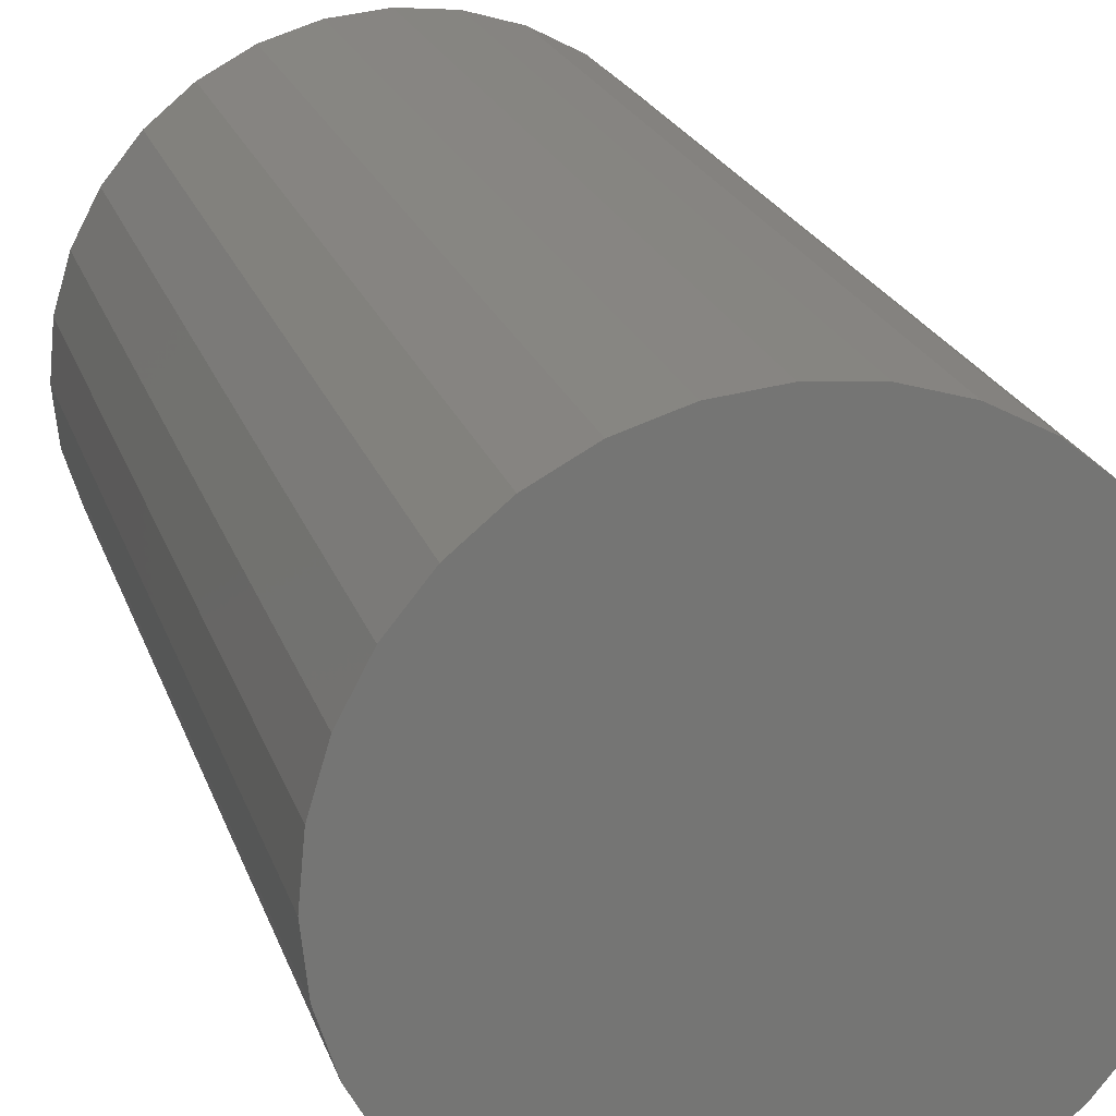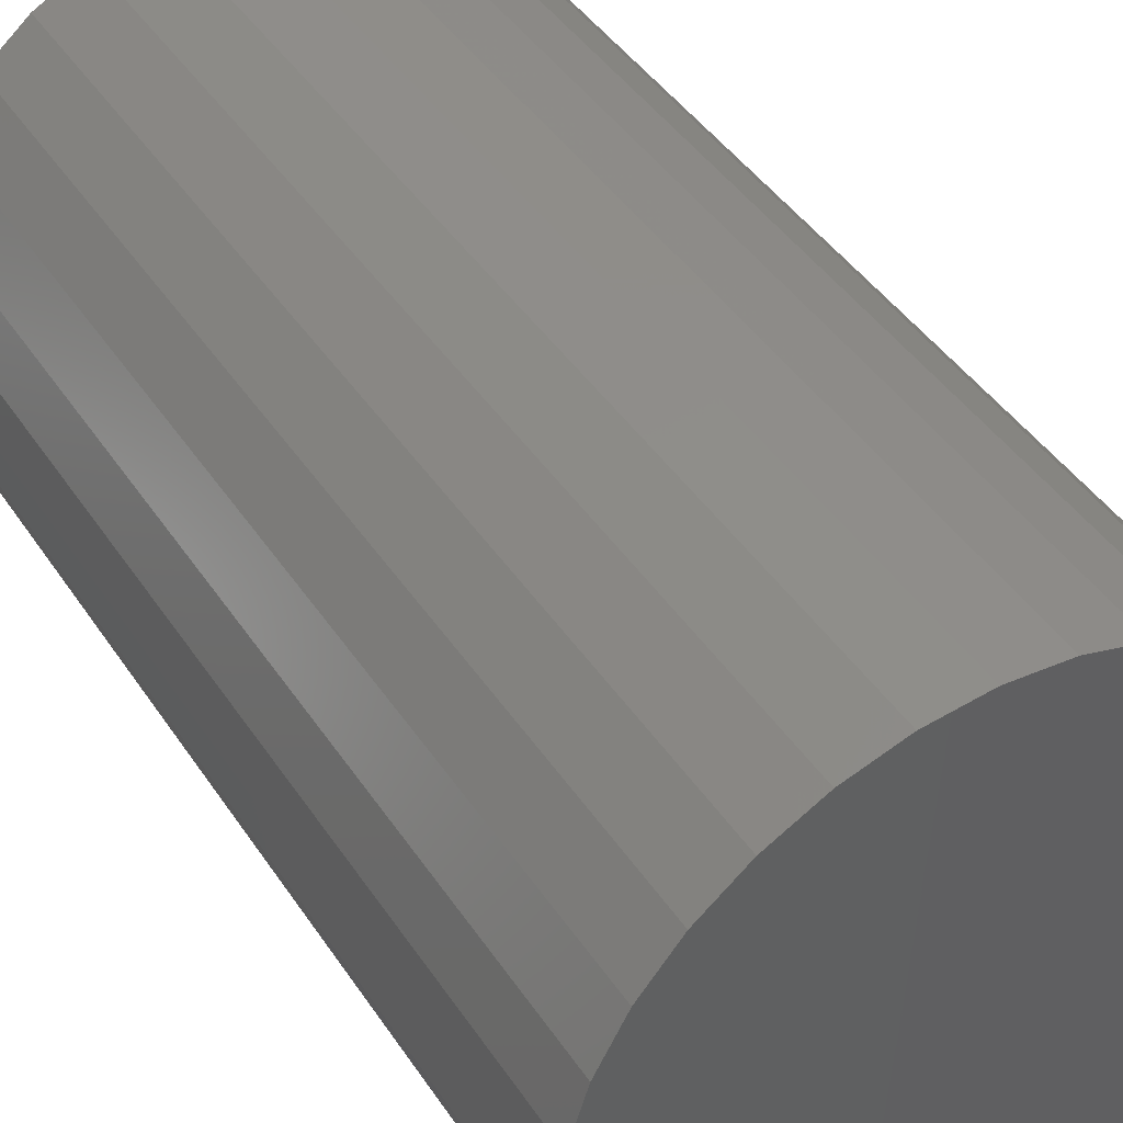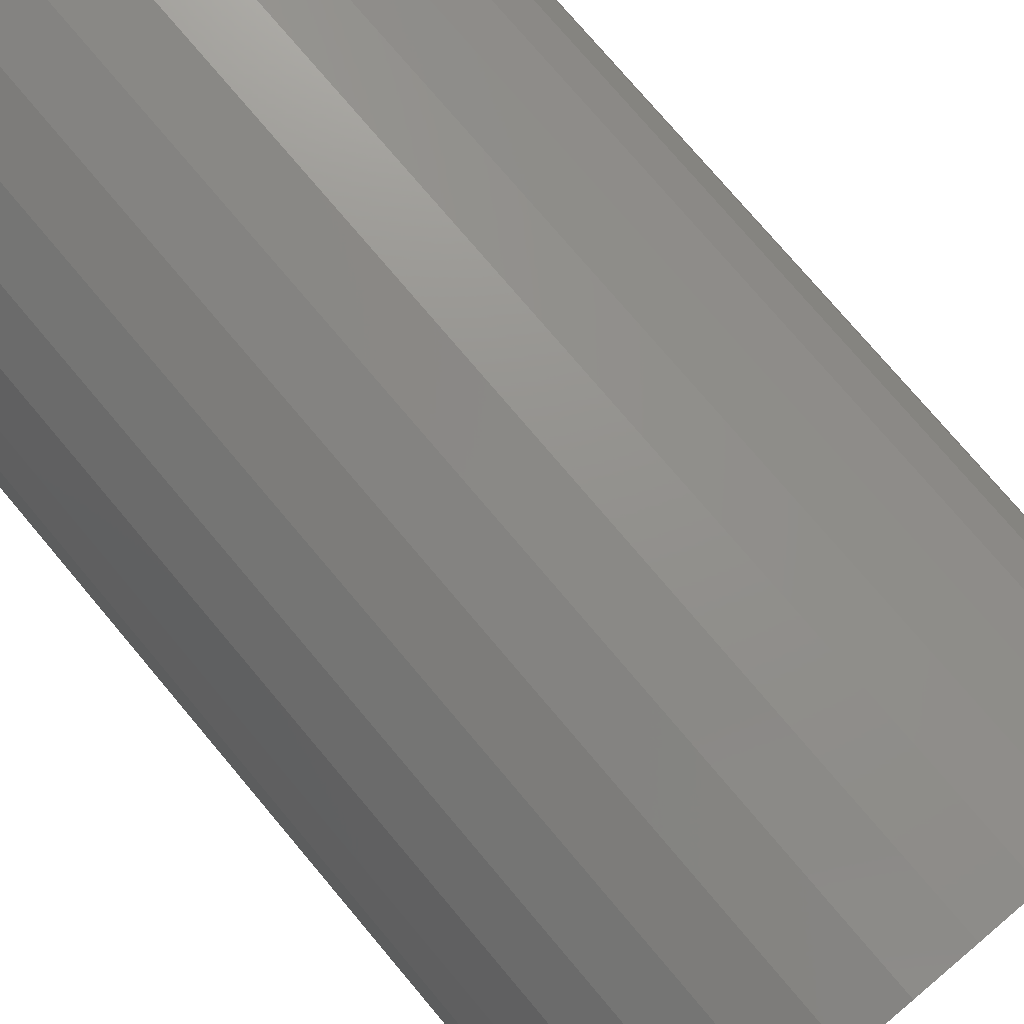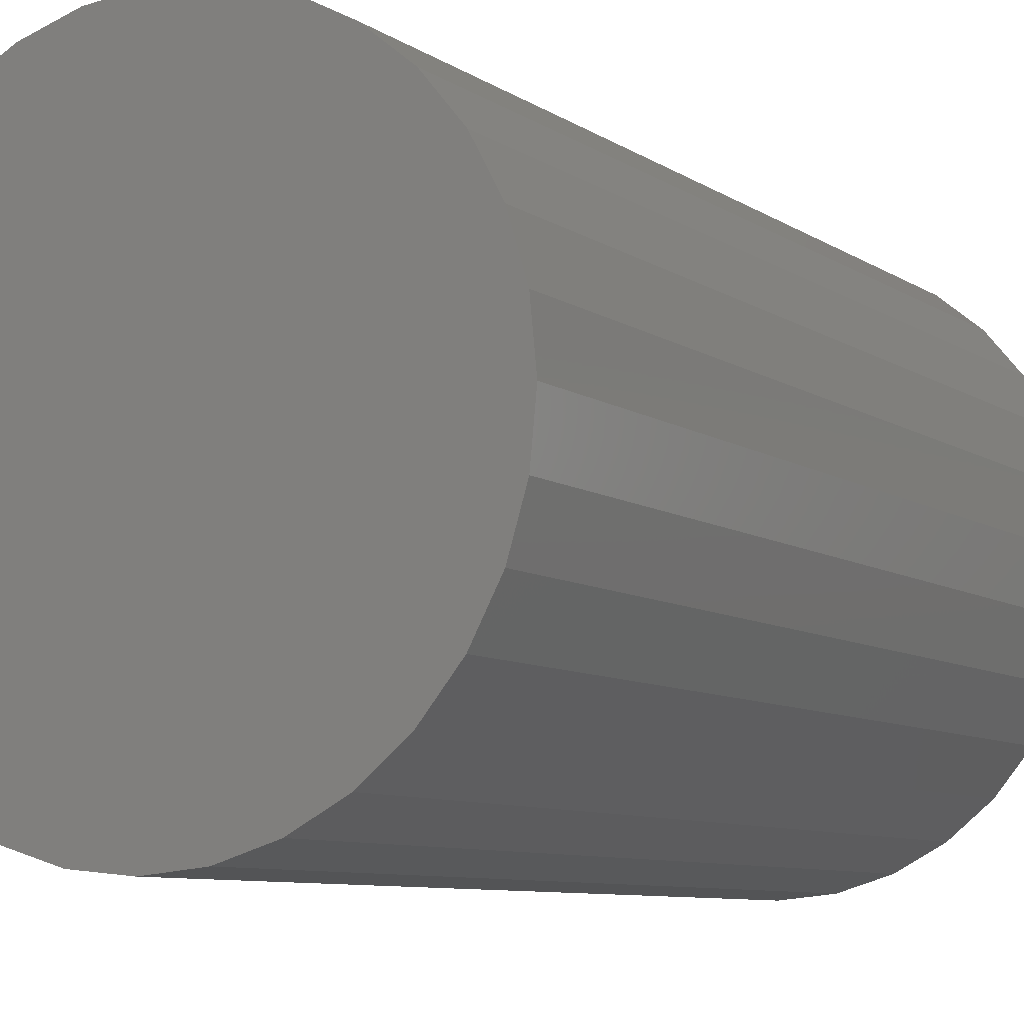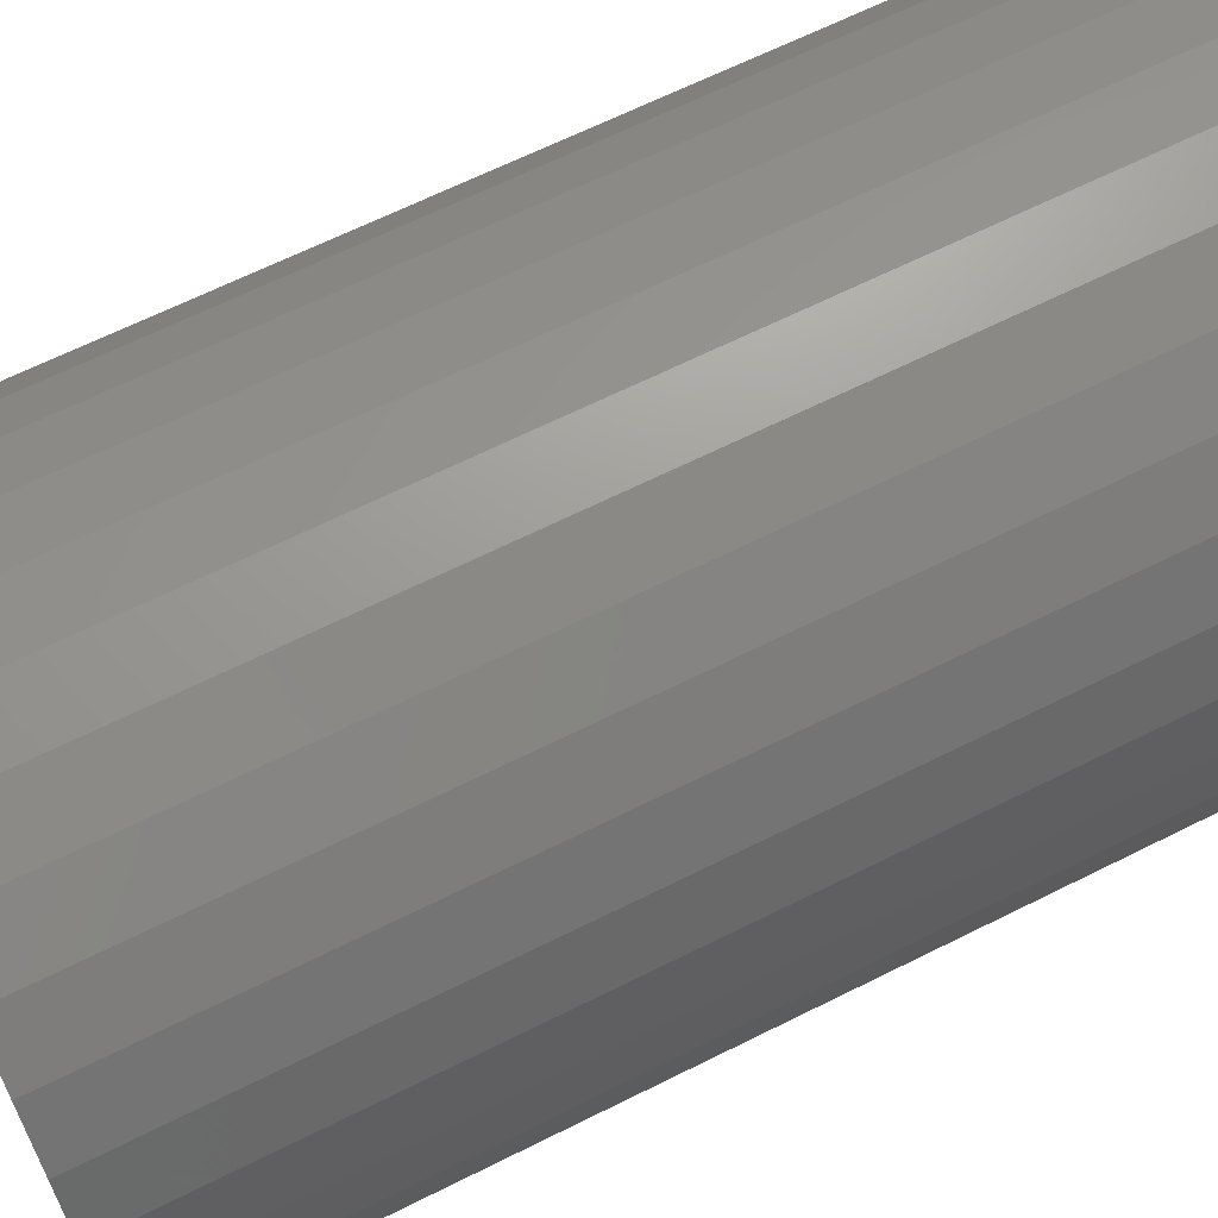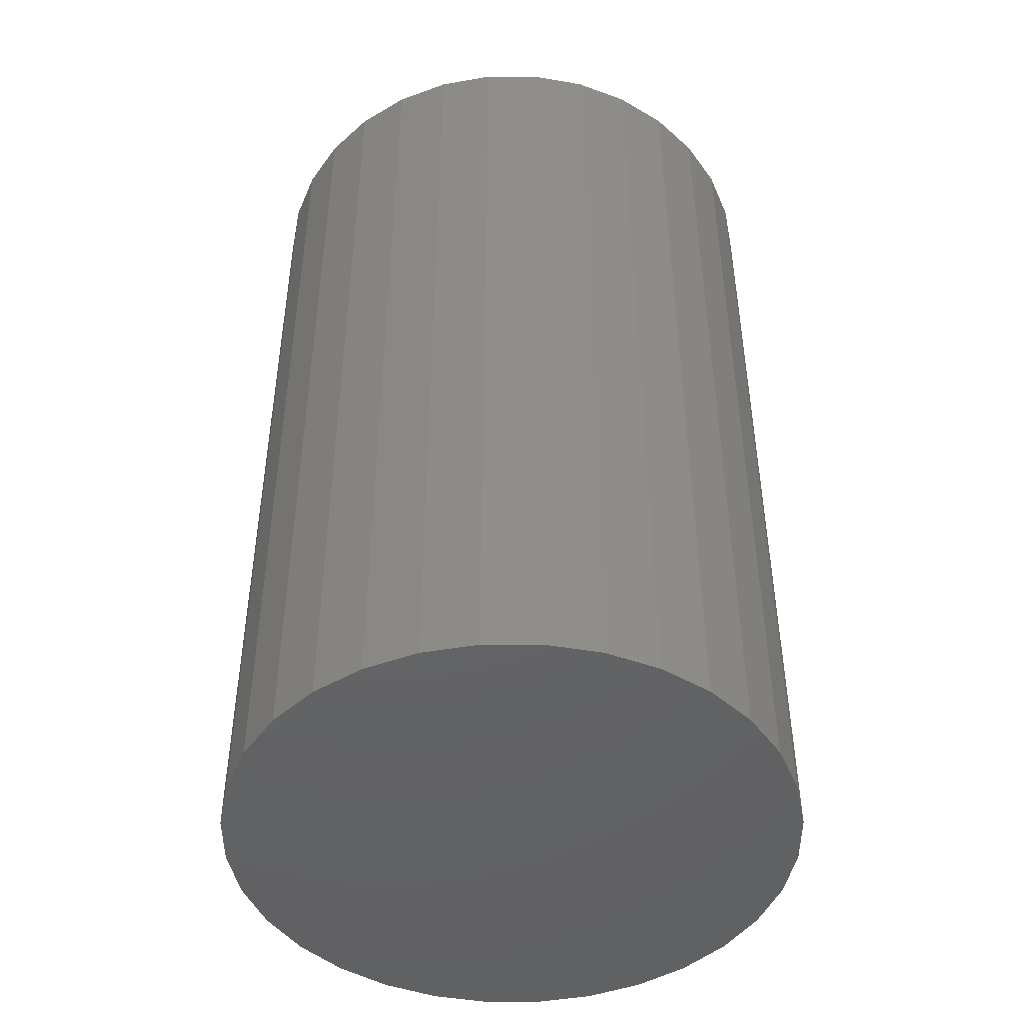
<metadata>
{"format":"stl","ext":"stl","renderer":"f3d","projection":"perspective","resolution":1024,"background":"white","views":[{"elev":22.1,"azim":163.8,"up":"+Y"},{"elev":43.6,"azim":148.8,"up":"+Y"},{"elev":76.0,"azim":-40.1,"up":"+Y"},{"elev":-8.1,"azim":-150.1,"up":"+Y"},{"elev":64.9,"azim":63.2,"up":"+Y"},{"elev":-46.2,"azim":73.2,"up":"+Z"}]}
</metadata>
<code>
# stl→obj: 64 verts, 124 faces
v 0.003701 0.2294 0
v 0.04846 0.225 0
v -0.04106 0.225 0
v -0.0841 0.212 0
v 0.0915 0.212 0
v 0.04846 -0.225 0
v -0.04106 -0.225 0
v 0.0915 -0.212 0
v 0.003701 -0.2294 0
v -0.0841 -0.212 0
v -0.1238 -0.1908 0
v 0.1312 -0.1908 0
v -0.1585 -0.1622 0
v 0.1659 -0.1622 0
v -0.1871 -0.1275 0
v 0.1945 -0.1275 0
v -0.2083 -0.0878 0
v 0.2157 -0.0878 0
v -0.2213 -0.04476 0
v 0.2287 -0.04476 0
v -0.2257 2.81e-17 0
v 0.2331 0 0
v -0.2213 0.04476 0
v 0.2287 0.04476 0
v -0.2083 0.0878 0
v 0.2157 0.0878 0
v -0.1871 0.1275 0
v 0.1945 0.1275 0
v -0.1585 0.1622 0
v 0.1659 0.1622 0
v -0.1238 0.1908 0
v 0.1312 0.1908 0
v -0.04106 0.225 0.75
v 0.04846 0.225 0.75
v 0.003701 0.2294 0.75
v -0.0841 0.212 0.75
v 0.0915 0.212 0.75
v 0.0915 -0.212 0.75
v -0.04106 -0.225 0.75
v 0.04846 -0.225 0.75
v 0.003701 -0.2294 0.75
v 0.1312 0.1908 0.75
v -0.1238 0.1908 0.75
v 0.1659 0.1622 0.75
v -0.1585 0.1622 0.75
v 0.1945 0.1275 0.75
v -0.1871 0.1275 0.75
v 0.2157 0.0878 0.75
v -0.2083 0.0878 0.75
v 0.2287 0.04476 0.75
v -0.2213 0.04476 0.75
v 0.2331 0 0.75
v -0.2257 2.81e-17 0.75
v 0.2287 -0.04476 0.75
v -0.2213 -0.04476 0.75
v 0.2157 -0.0878 0.75
v -0.2083 -0.0878 0.75
v 0.1945 -0.1275 0.75
v -0.1871 -0.1275 0.75
v 0.1659 -0.1622 0.75
v -0.1585 -0.1622 0.75
v 0.1312 -0.1908 0.75
v -0.1238 -0.1908 0.75
v -0.0841 -0.212 0.75
f 1 2 3
f 4 3 2
f 5 4 2
f 6 7 8
f 9 7 6
f 7 10 8
f 8 10 11
f 8 11 12
f 12 11 13
f 12 13 14
f 14 13 15
f 14 15 16
f 16 15 17
f 16 17 18
f 18 17 19
f 18 19 20
f 20 19 21
f 20 21 22
f 22 21 23
f 22 23 24
f 24 23 25
f 24 25 26
f 26 25 27
f 26 27 28
f 28 27 29
f 28 29 30
f 30 29 31
f 30 31 32
f 32 31 4
f 32 4 5
f 33 34 35
f 34 33 36
f 34 36 37
f 38 39 40
f 40 39 41
f 37 36 42
f 42 36 43
f 42 43 44
f 44 43 45
f 44 45 46
f 46 45 47
f 46 47 48
f 48 47 49
f 48 49 50
f 50 49 51
f 50 51 52
f 52 51 53
f 52 53 54
f 54 53 55
f 54 55 56
f 56 55 57
f 56 57 58
f 58 57 59
f 58 59 60
f 60 59 61
f 60 61 62
f 62 61 63
f 62 63 38
f 38 63 64
f 38 64 39
f 22 52 20
f 20 52 54
f 20 54 18
f 18 54 56
f 18 56 16
f 16 56 58
f 16 58 14
f 14 58 60
f 14 60 12
f 12 60 62
f 12 62 8
f 8 62 38
f 8 38 6
f 6 38 40
f 6 40 9
f 9 40 41
f 9 41 7
f 7 41 39
f 7 39 10
f 10 39 64
f 10 64 11
f 11 64 63
f 11 63 13
f 13 63 61
f 13 61 15
f 15 61 59
f 15 59 17
f 17 59 57
f 17 57 19
f 19 57 55
f 19 55 21
f 21 55 53
f 21 53 23
f 23 53 51
f 23 51 25
f 25 51 49
f 25 49 27
f 27 49 47
f 27 47 29
f 29 47 45
f 29 45 31
f 31 45 43
f 31 43 4
f 4 43 36
f 4 36 3
f 3 36 33
f 3 33 1
f 1 33 35
f 1 35 2
f 2 35 34
f 2 34 5
f 5 34 37
f 5 37 32
f 32 37 42
f 32 42 30
f 30 42 44
f 30 44 28
f 28 44 46
f 28 46 26
f 26 46 48
f 26 48 24
f 24 48 50
f 24 50 22
f 22 50 52

</code>
